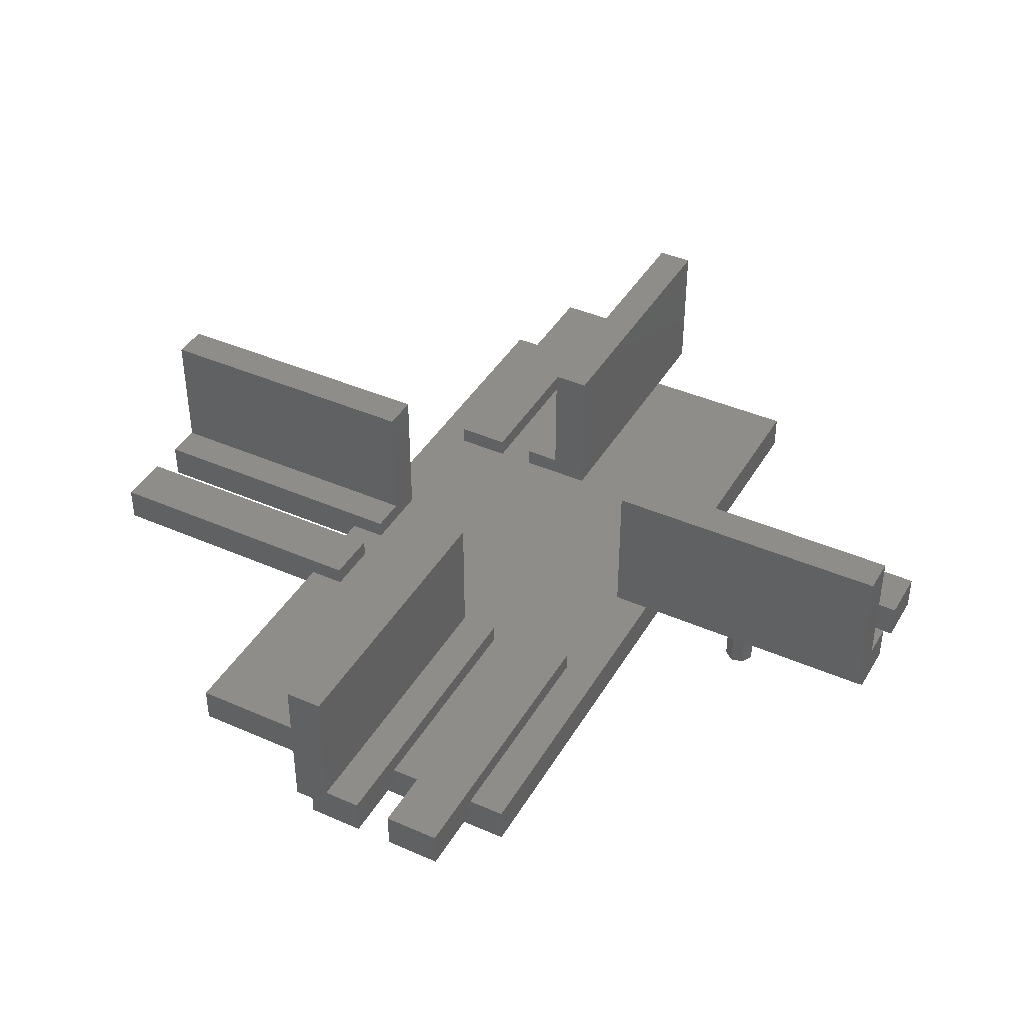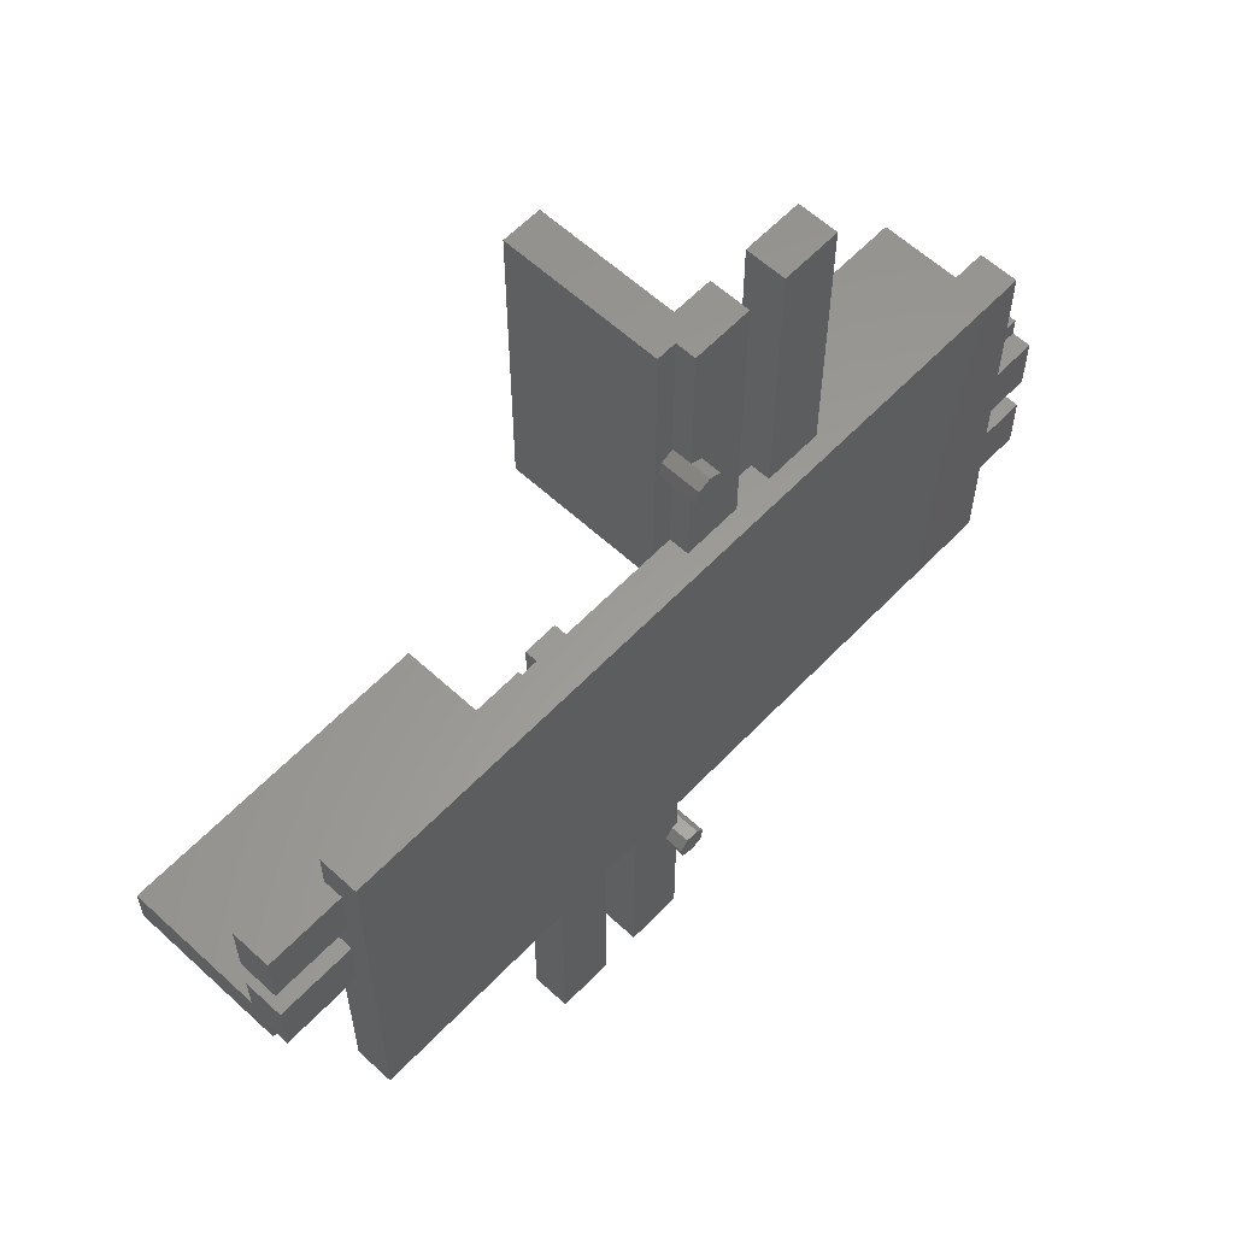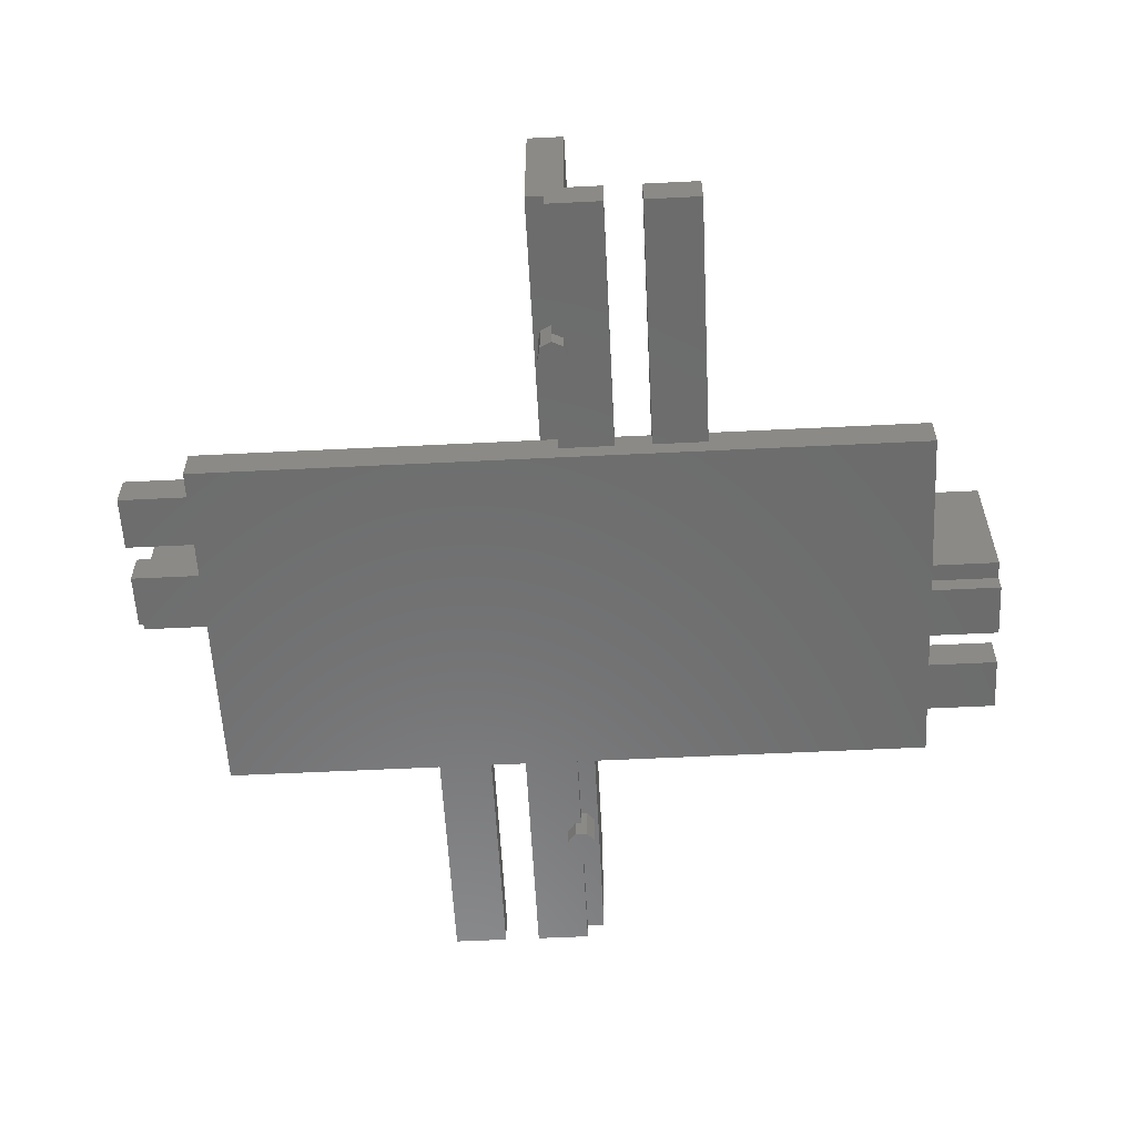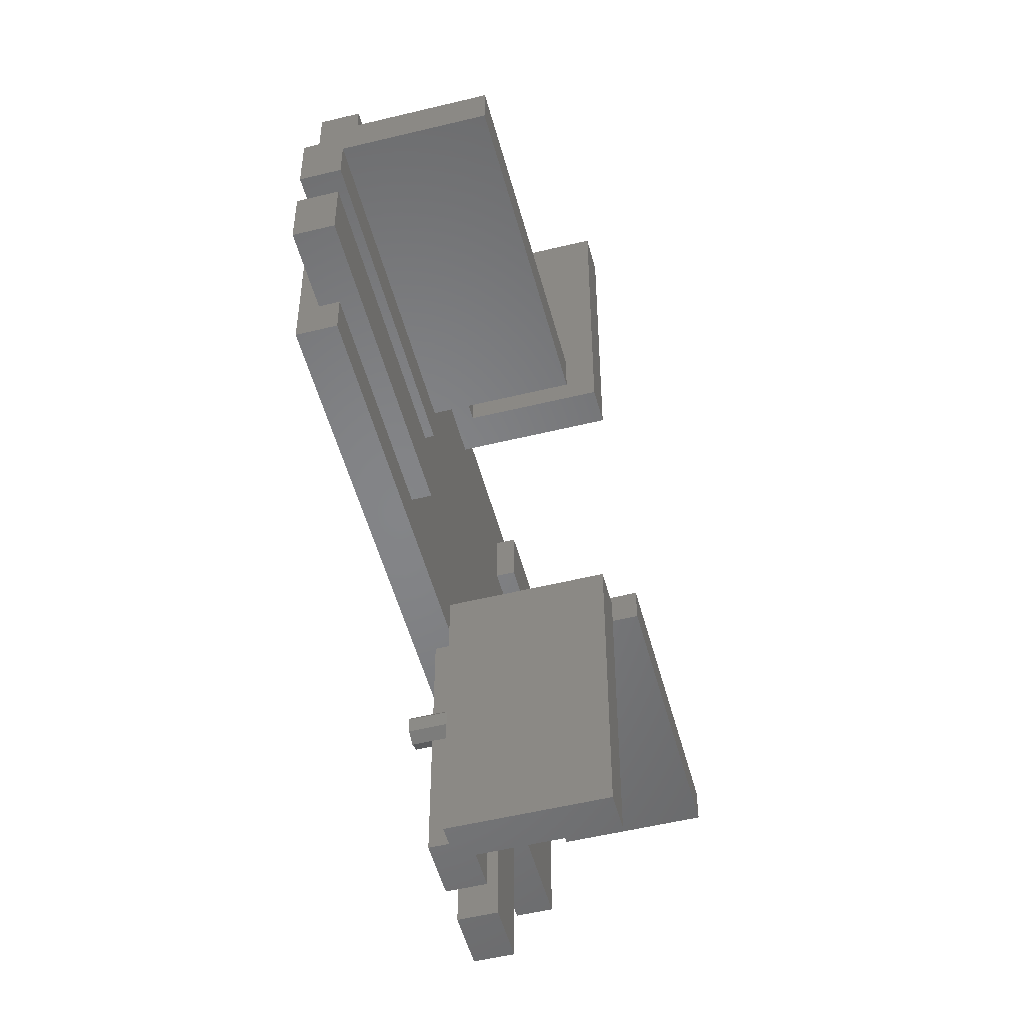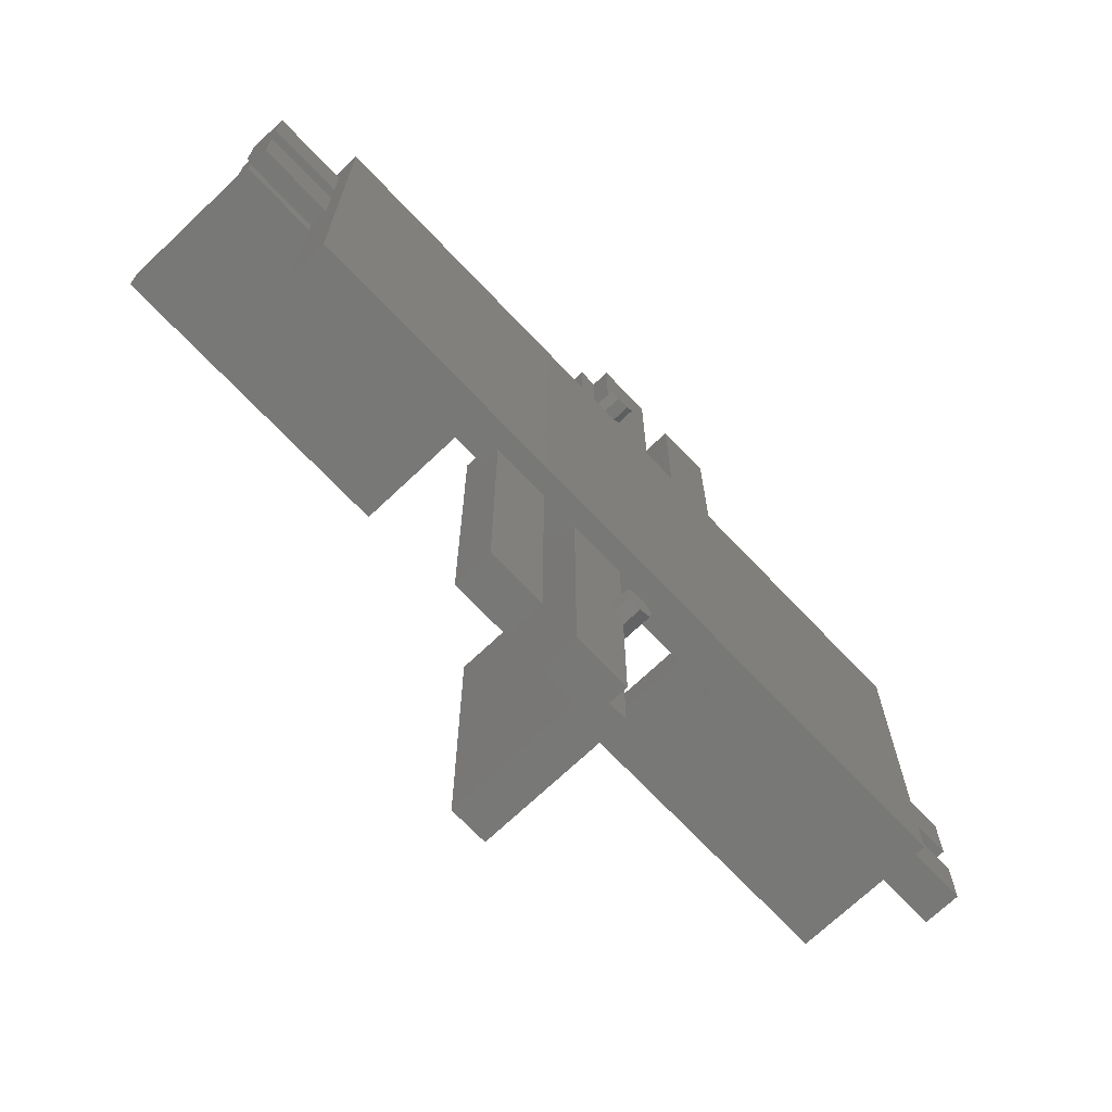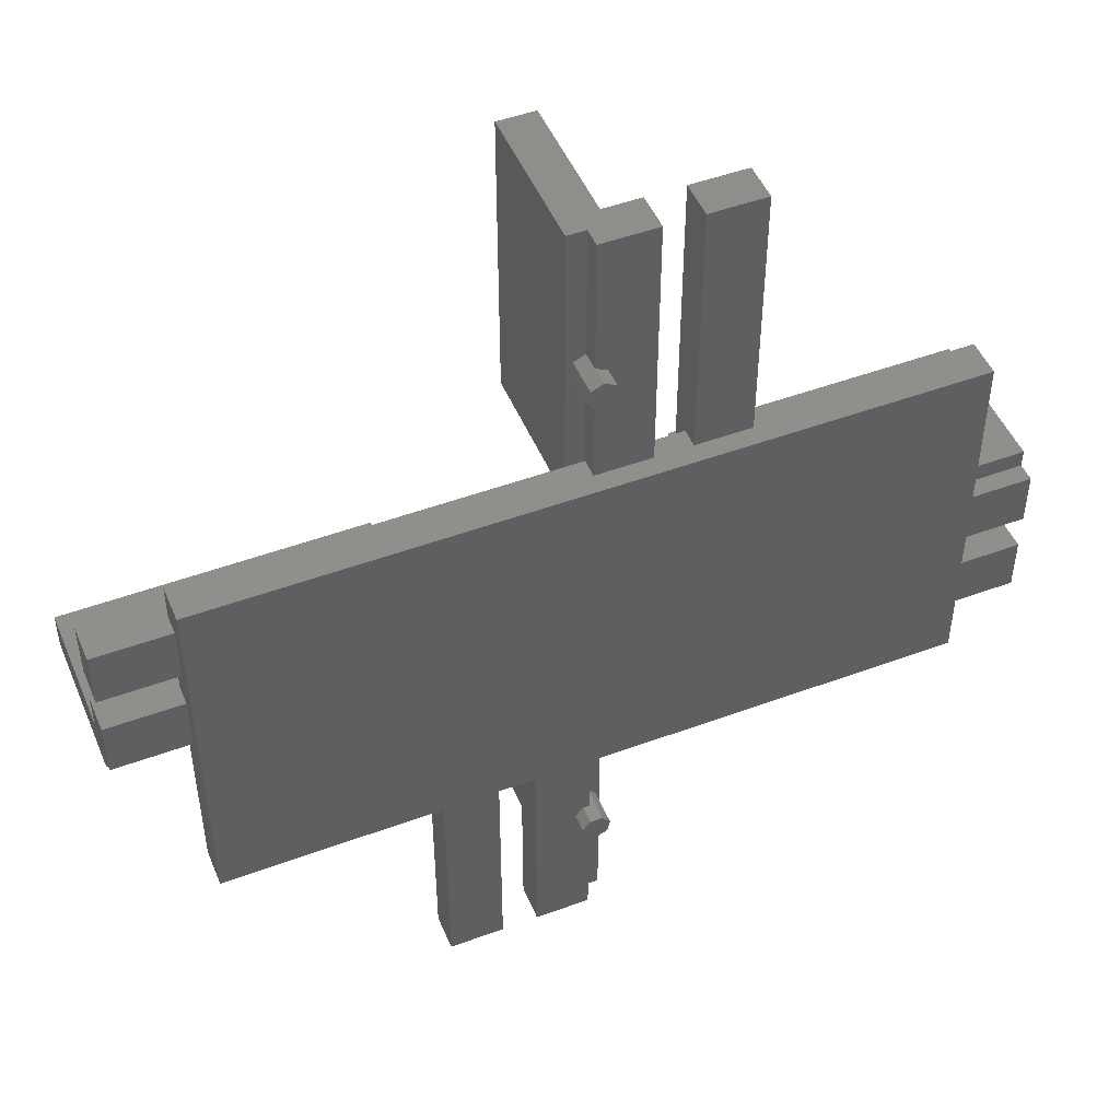
<metadata>
{"format":"stl","ext":"stl","renderer":"f3d","projection":"perspective","resolution":1024,"background":"white","views":[{"elev":41.2,"azim":118.1,"up":"+Z"},{"elev":60.1,"azim":133.3,"up":"+Y"},{"elev":-58.2,"azim":-177.1,"up":"+Z"},{"elev":-52.2,"azim":-75.2,"up":"+Y"},{"elev":-70.7,"azim":133.5,"up":"+Y"},{"elev":48.7,"azim":157.6,"up":"+Y"}]}
</metadata>
<code>
# stl→obj: 166 verts, 328 faces
v 60 -2.5 22.5
v 60 2.5 5
v 60 2.5 22.5
v 60 -2.5 2.5
v 60 0 2.5
v 60 7.5 0
v 60 7.5 5
v 60 0 0
v 60 12.5 5
v 60 20 0
v 60 20 5
v 60 12.5 0
v 20 2.5 22.5
v 20 -2.5 22.5
v -7.5 25 2.5
v -12.5 25 2.5
v -7.5 20 2.5
v 50 25 2.5
v 20 20 2.5
v 50 20 2.5
v 2.5 20 2.5
v 20 12.5 2.5
v 20 7.5 2.5
v 20 -2.5 2.5
v 12.5 -20 2.5
v 20 -20 2.5
v 7.5 -20 2.5
v 12.5 -25 2.5
v -2.5 -20 2.5
v 2.5 25 2.5
v -20 2.5 2.5
v -12.5 20 2.5
v -20 20 2.5
v -20 -7.5 2.5
v -20 -12.5 2.5
v -20 -20 2.5
v -2.5 -25 2.5
v -50 -25 2.5
v -50 -20 2.5
v 50 7.5 2.5
v 50 12.5 2.5
v 50 -2.5 2.5
v 50 -25 2.5
v 20 -25 2.5
v 7.5 -25 2.5
v -50 -7.5 2.5
v -50 -12.5 2.5
v -50 25 2.5
v -20 25 2.5
v -50 2.5 2.5
v 50 0 2.5
v -60 0 2.5
v -50 0 2.5
v -60 2.5 2.5
v 1.95 39.55 2.5
v 2.5 60 2.5
v 0.8678 38.2 2.5
v 0 25 2.5
v 0 38.2 2.5
v 1.564 41.25 2.5
v 0 42 2.5
v 0 60 2.5
v -2.5 -60 2.5
v 0 -42 2.5
v 0 -60 2.5
v -1.564 -41.25 2.5
v -1.95 -39.55 2.5
v -0.8678 -38.2 2.5
v 0 -25 2.5
v 0 -38.2 2.5
v 20 2.5 5
v 20 7.5 5
v 20 20 5
v 20 12.5 5
v 50 12.5 0
v 50 20 0
v 50 0 0
v 50 7.5 0
v 2.5 60 22.5
v -2.5 60 5
v -2.5 60 22.5
v -7.5 60 0
v 0 60 0
v -7.5 60 5
v -12.5 60 0
v -20 60 5
v -12.5 60 5
v -20 60 0
v 2.5 20 22.5
v -2.5 20 22.5
v -7.5 20 5
v -2.5 20 5
v -12.5 20 5
v -20 20 5
v -20 25 0
v -12.5 25 0
v 0 25 0
v -0.8678 38.2 0
v 0 38.2 0
v -7.5 25 0
v -1.95 39.55 0
v 0 42 0
v -1.564 41.25 0
v -60 0 0
v -60 -2.5 5
v -60 -7.5 0
v -60 -7.5 5
v -60 2.5 22.5
v -60 -2.5 22.5
v -60 -20 0
v -60 -12.5 5
v -60 -12.5 0
v -60 -20 5
v -20 -2.5 22.5
v -20 2.5 22.5
v -20 -2.5 5
v -20 -7.5 5
v -20 -20 5
v -20 -12.5 5
v -50 -12.5 0
v -50 -20 0
v -50 0 0
v -50 -7.5 0
v -2.5 -60 22.5
v 2.5 -60 5
v 2.5 -60 22.5
v 7.5 -60 0
v 0 -60 0
v 7.5 -60 5
v 12.5 -60 0
v 20 -60 5
v 12.5 -60 5
v 20 -60 0
v -2.5 -20 22.5
v 2.5 -20 22.5
v 7.5 -20 5
v 2.5 -20 5
v 12.5 -20 5
v 20 -20 5
v 20 -25 0
v 12.5 -25 0
v 1.95 -39.55 0
v 7.5 -25 0
v 1.564 -41.25 0
v 0 -42 0
v 0.8678 -38.2 0
v 0 -25 0
v 0 -38.2 0
v -50 -25 -2.5
v 50 25 -2.5
v 50 -25 -2.5
v -50 25 -2.5
v -1.95 39.55 -2.5
v -1.564 41.25 -2.5
v 0 42 -2.5
v 1.564 41.25 -2.5
v -0.8678 38.2 -2.5
v 0.8678 38.2 -2.5
v 1.95 39.55 -2.5
v -1.564 -41.25 -2.5
v 0 -42 -2.5
v 1.564 -41.25 -2.5
v 1.95 -39.55 -2.5
v -1.95 -39.55 -2.5
v -0.8678 -38.2 -2.5
v 0.8678 -38.2 -2.5
f 1 2 3
f 4 2 1
f 2 4 5
f 2 6 7
f 5 6 2
f 6 5 8
f 9 10 11
f 10 9 12
f 13 1 3
f 1 13 14
f 15 16 17
f 18 19 20
f 21 22 19
f 22 21 23
f 23 21 24
f 24 25 26
f 25 27 28
f 29 24 21
f 30 19 18
f 21 19 30
f 24 27 25
f 24 29 27
f 31 21 17
f 21 31 29
f 32 17 16
f 31 17 32
f 31 32 33
f 34 29 31
f 35 29 34
f 36 29 35
f 29 36 37
f 38 36 39
f 36 38 37
f 22 40 41
f 40 22 23
f 26 42 24
f 42 26 43
f 43 26 44
f 28 27 45
f 46 35 34
f 35 46 47
f 48 33 49
f 50 33 48
f 33 50 31
f 42 5 4
f 5 42 51
f 52 50 53
f 50 52 54
f 30 55 56
f 30 57 55
f 58 57 30
f 57 58 59
f 60 56 55
f 61 56 60
f 56 61 62
f 63 64 65
f 64 63 66
f 66 63 67
f 68 69 70
f 37 68 67
f 68 37 69
f 37 67 63
f 23 71 72
f 24 71 23
f 14 71 24
f 71 14 13
f 22 73 19
f 73 22 74
f 2 13 3
f 13 2 71
f 42 14 24
f 14 42 1
f 1 42 4
f 73 9 11
f 9 73 74
f 72 2 7
f 2 72 71
f 75 10 12
f 10 75 76
f 77 6 8
f 6 77 78
f 11 20 73
f 10 20 11
f 20 10 76
f 73 20 19
f 77 5 51
f 5 77 8
f 41 74 22
f 74 41 9
f 12 41 75
f 41 12 9
f 7 40 72
f 6 40 7
f 40 6 78
f 72 40 23
f 79 80 81
f 56 80 79
f 62 80 56
f 82 80 62
f 82 62 83
f 80 82 84
f 85 86 87
f 86 85 88
f 81 89 79
f 89 81 90
f 91 17 92
f 92 89 90
f 92 21 89
f 21 92 17
f 33 93 94
f 93 33 32
f 92 81 80
f 81 92 90
f 79 30 56
f 89 30 79
f 30 89 21
f 86 93 87
f 93 86 94
f 84 92 80
f 92 84 91
f 95 85 96
f 85 95 88
f 97 98 99
f 100 98 97
f 98 100 101
f 82 102 103
f 82 103 101
f 82 101 100
f 102 82 83
f 49 88 95
f 88 49 86
f 94 49 33
f 49 94 86
f 61 83 62
f 83 61 102
f 58 99 59
f 99 58 97
f 87 16 85
f 93 16 87
f 16 93 32
f 85 16 96
f 15 82 100
f 82 15 84
f 91 15 17
f 15 91 84
f 104 105 52
f 106 105 104
f 105 106 107
f 105 54 52
f 54 105 108
f 108 105 109
f 110 111 112
f 111 110 113
f 108 114 115
f 114 108 109
f 116 115 114
f 115 116 31
f 34 116 117
f 116 34 31
f 118 35 119
f 35 118 36
f 105 114 109
f 114 105 116
f 50 115 31
f 115 50 108
f 108 50 54
f 111 118 119
f 118 111 113
f 105 117 116
f 117 105 107
f 110 120 121
f 120 110 112
f 106 122 123
f 122 106 104
f 113 39 118
f 110 39 113
f 39 110 121
f 118 39 36
f 122 52 53
f 52 122 104
f 47 119 35
f 119 47 111
f 112 47 120
f 47 112 111
f 107 46 117
f 106 46 107
f 46 106 123
f 117 46 34
f 124 125 126
f 63 125 124
f 65 125 63
f 127 125 65
f 127 65 128
f 125 127 129
f 130 131 132
f 131 130 133
f 134 126 135
f 126 134 124
f 136 27 137
f 137 134 135
f 137 29 134
f 29 137 27
f 26 138 139
f 138 26 25
f 126 137 135
f 137 126 125
f 37 134 29
f 124 37 63
f 37 124 134
f 138 131 139
f 131 138 132
f 137 129 136
f 129 137 125
f 130 140 133
f 140 130 141
f 127 142 143
f 127 144 142
f 145 127 128
f 127 145 144
f 146 143 142
f 147 146 148
f 146 147 143
f 139 44 26
f 131 44 139
f 133 44 131
f 44 133 140
f 128 64 145
f 64 128 65
f 148 69 147
f 69 148 70
f 141 130 28
f 28 138 25
f 132 28 130
f 28 132 138
f 136 45 27
f 129 45 136
f 127 45 129
f 45 127 143
f 149 150 151
f 150 149 152
f 153 103 154
f 103 153 101
f 155 103 102
f 103 155 154
f 60 102 61
f 156 102 60
f 102 156 155
f 98 157 99
f 99 57 59
f 158 99 157
f 99 158 57
f 57 159 55
f 159 57 158
f 55 156 60
f 156 55 159
f 157 101 153
f 101 157 98
f 158 156 159
f 158 155 156
f 157 155 158
f 157 154 155
f 154 157 153
f 66 145 64
f 160 145 66
f 145 160 161
f 161 144 145
f 144 161 162
f 144 163 142
f 163 144 162
f 164 68 165
f 68 164 67
f 160 67 164
f 67 160 66
f 162 166 163
f 161 166 162
f 161 165 166
f 160 165 161
f 165 160 164
f 146 166 148
f 148 68 70
f 165 148 166
f 148 165 68
f 142 166 146
f 166 142 163
f 51 42 77
f 41 40 75
f 76 18 20
f 18 76 150
f 75 150 76
f 78 75 40
f 78 150 75
f 77 150 78
f 151 42 43
f 42 151 77
f 77 151 150
f 152 50 48
f 152 122 50
f 149 122 152
f 123 120 46
f 122 149 123
f 123 149 120
f 120 149 121
f 38 121 149
f 121 38 39
f 50 122 53
f 46 120 47
f 150 30 18
f 30 97 58
f 152 100 97
f 100 152 96
f 152 97 150
f 30 150 97
f 100 16 15
f 16 100 96
f 95 48 49
f 95 152 48
f 96 152 95
f 149 37 38
f 37 147 69
f 151 143 147
f 143 151 141
f 151 147 149
f 37 149 147
f 143 28 45
f 28 143 141
f 140 43 44
f 140 151 43
f 141 151 140

</code>
